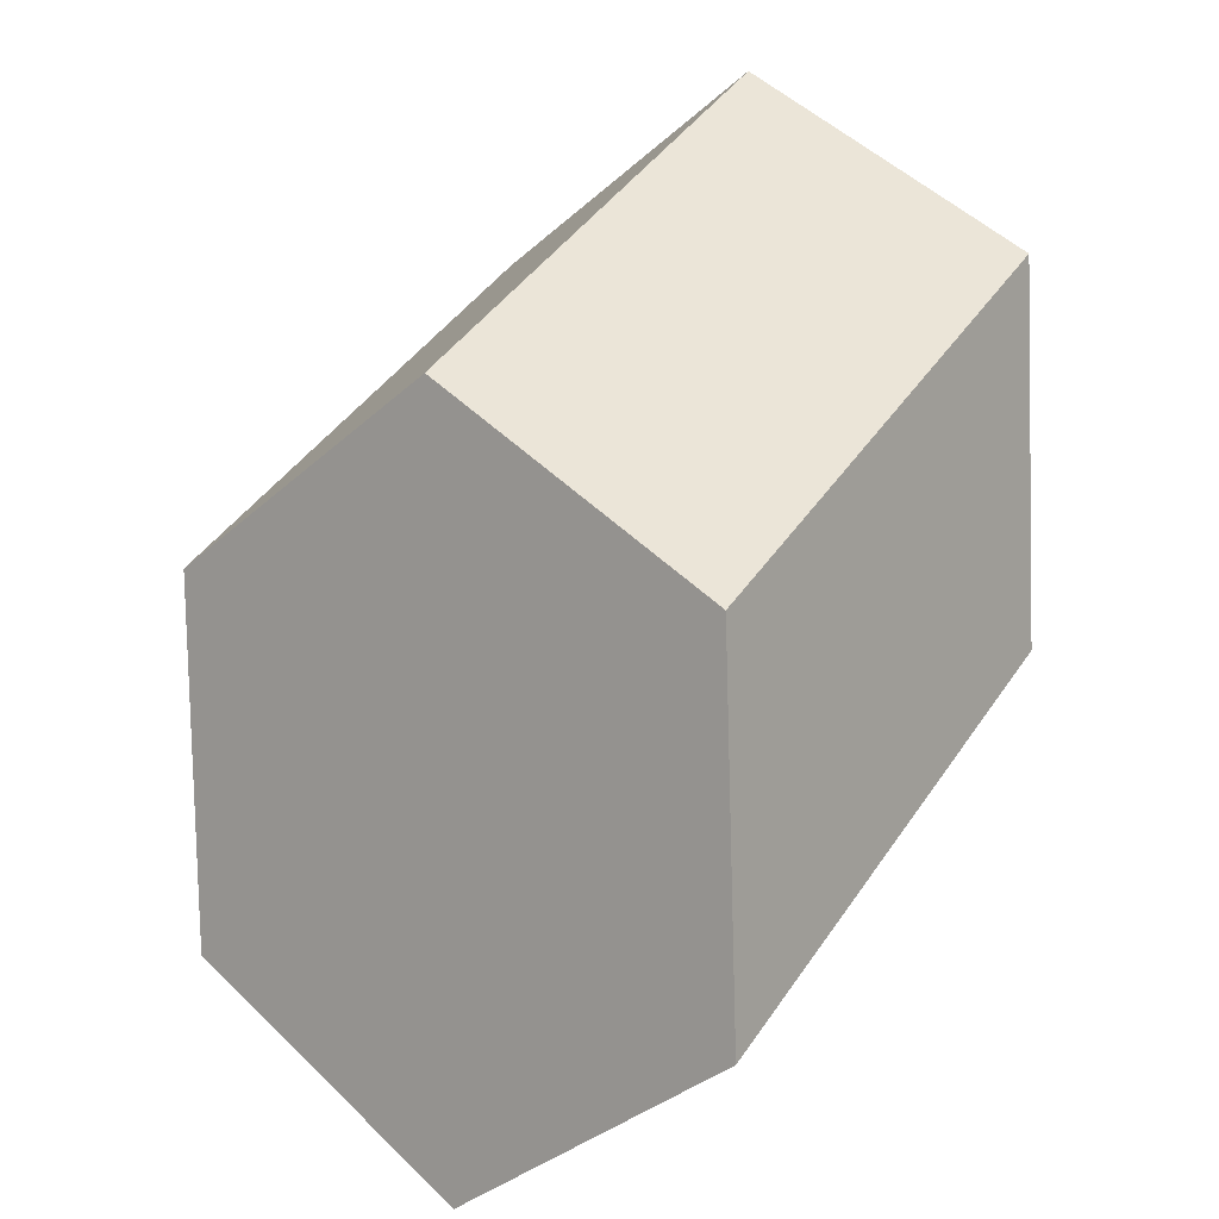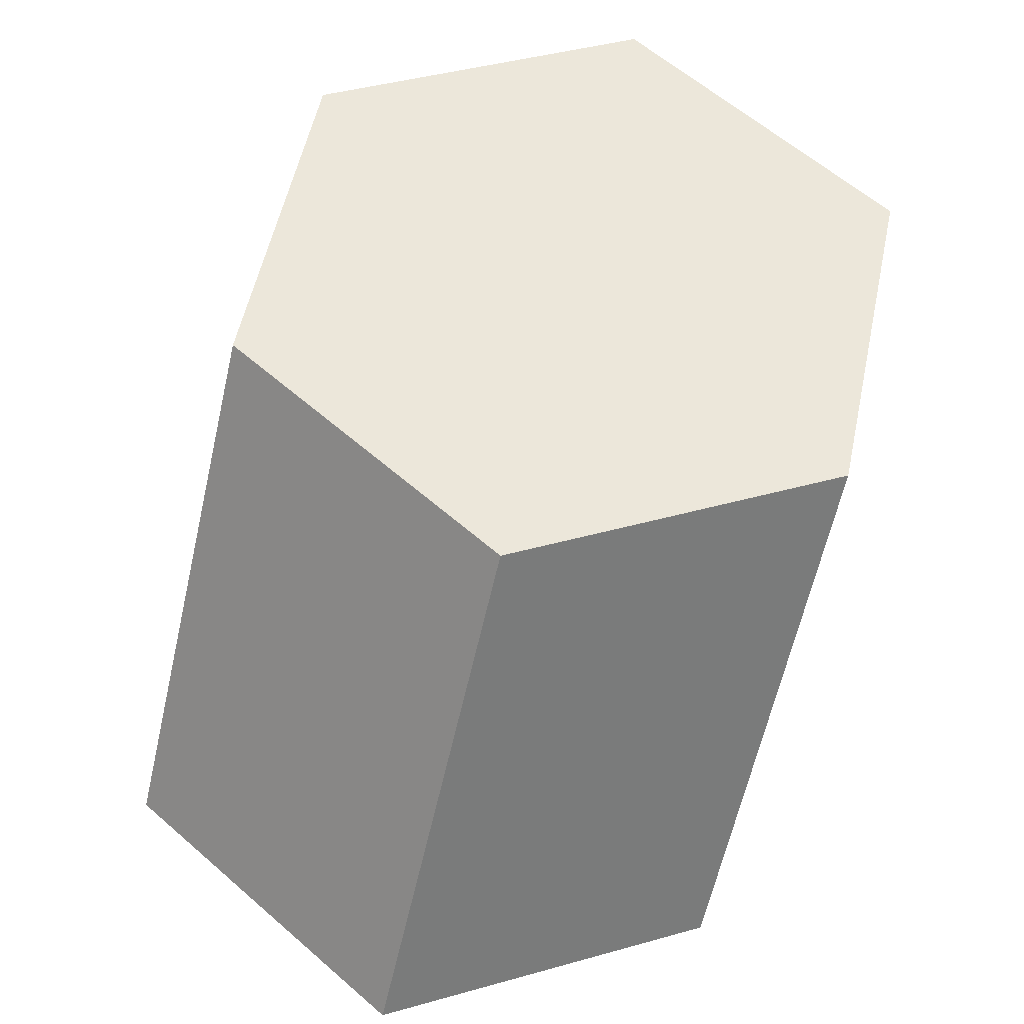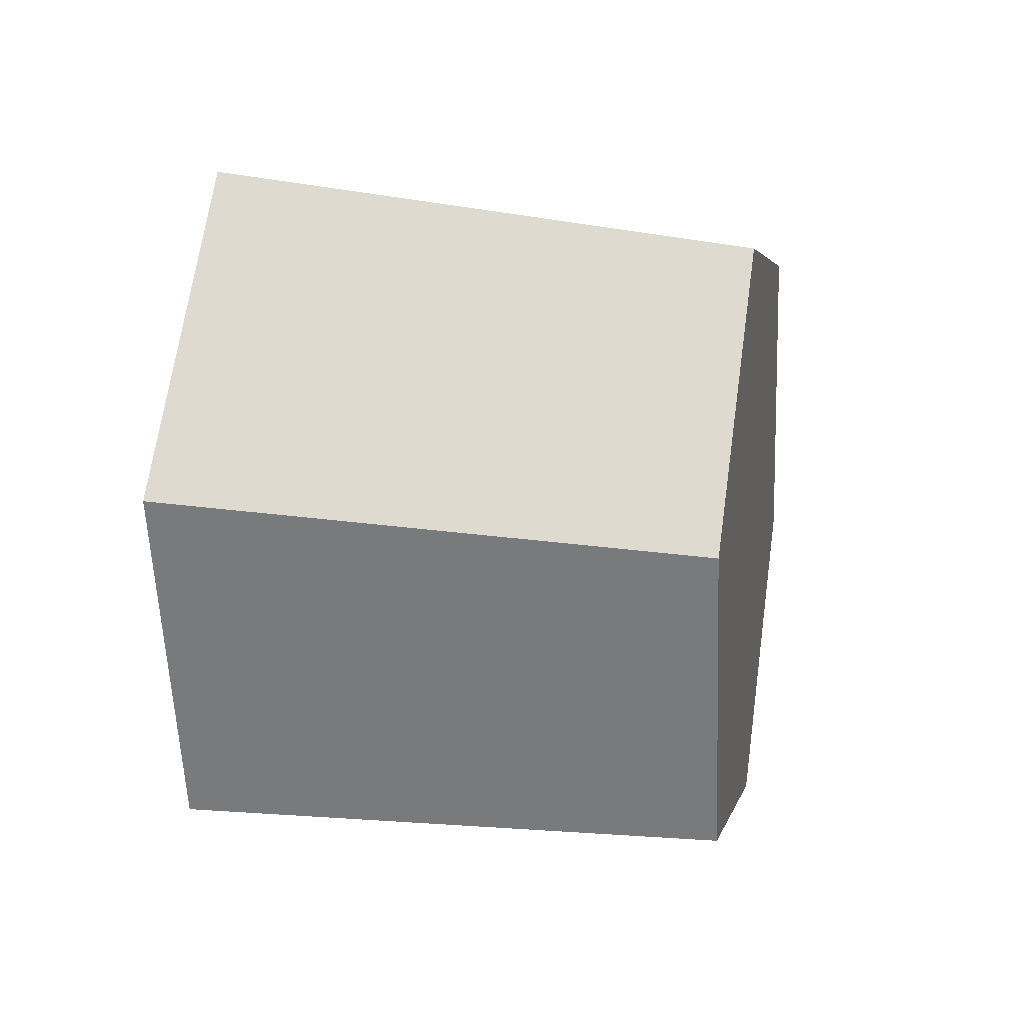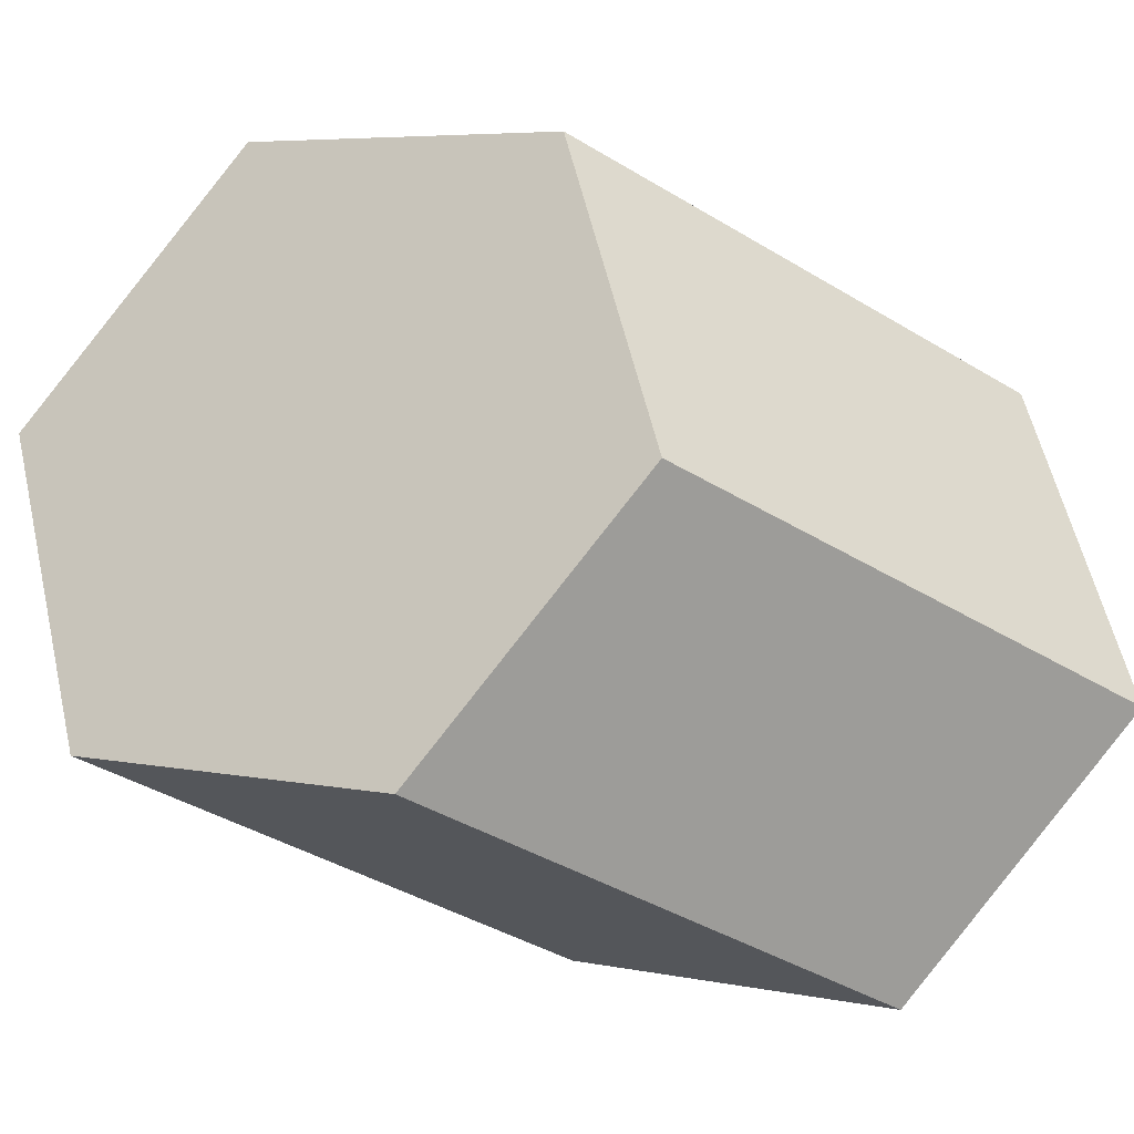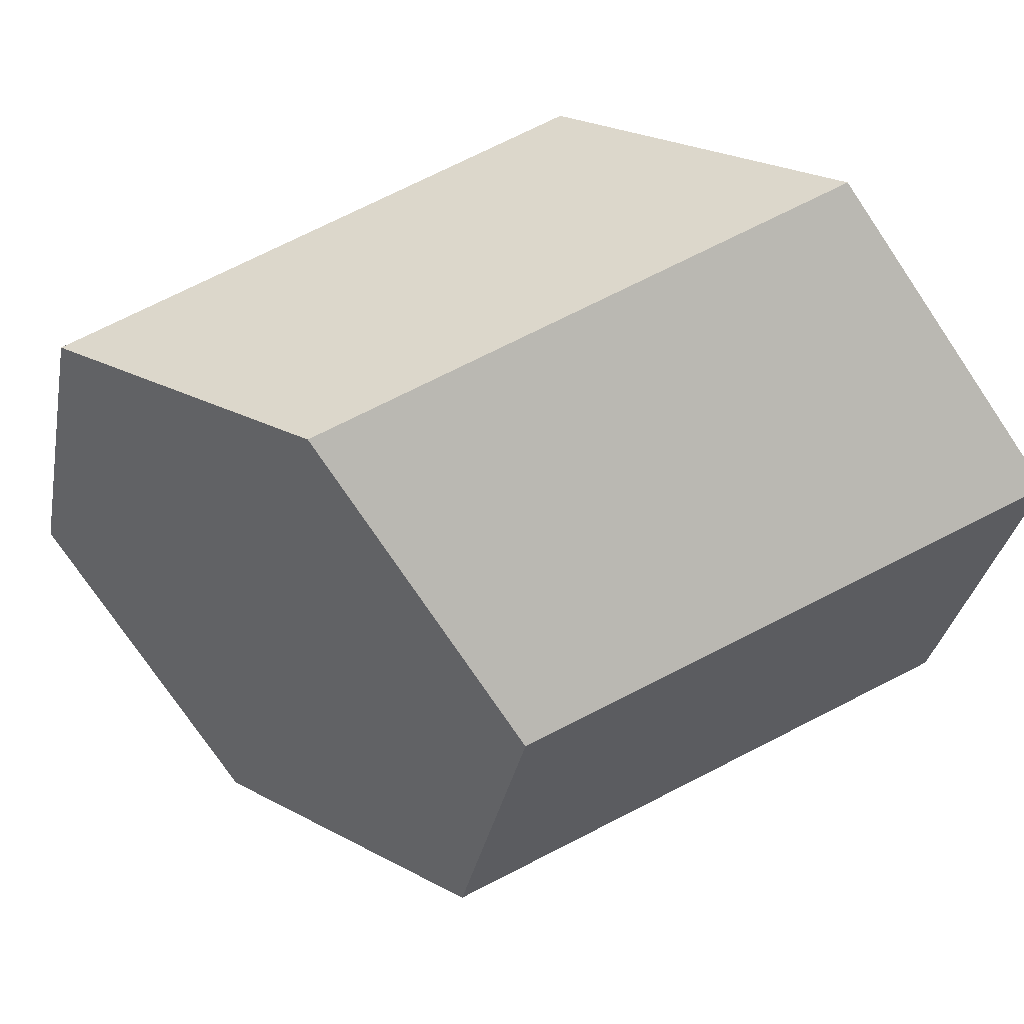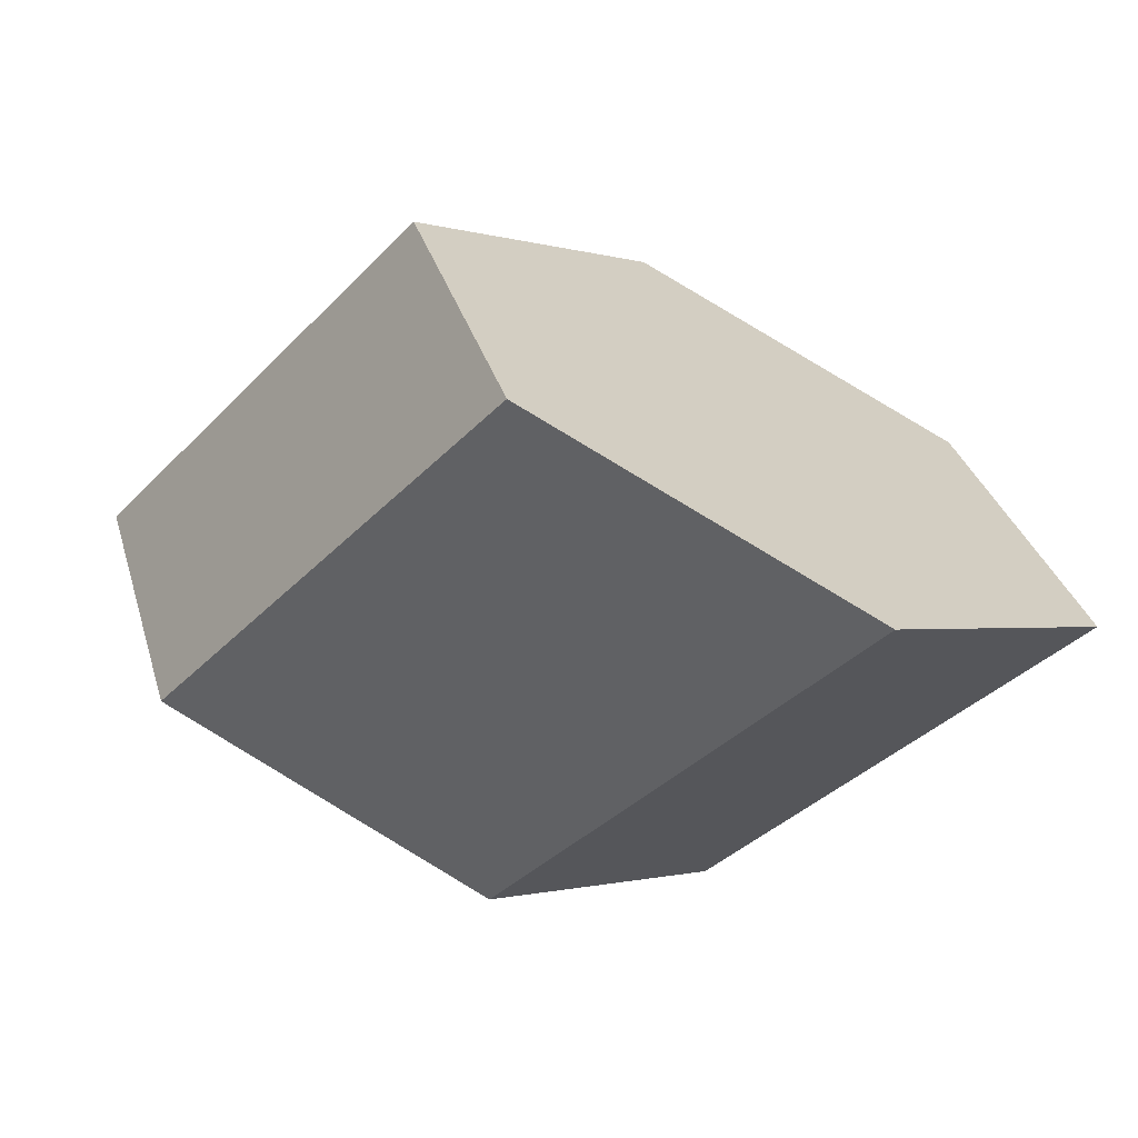
<metadata>
{"format":"obj","ext":"obj","renderer":"f3d","projection":"perspective","resolution":1024,"background":"white","views":[{"elev":22.4,"azim":136.1,"up":"+Y"},{"elev":-46.0,"azim":-88.9,"up":"+Y"},{"elev":-75.7,"azim":-175.8,"up":"+Y"},{"elev":-17.4,"azim":-50.6,"up":"+Z"},{"elev":42.1,"azim":140.4,"up":"+Z"},{"elev":-54.9,"azim":66.5,"up":"+Y"}]}
</metadata>
<code>
v 1.305 1.231 3.566
v 1.303 1.241 3.568
v 1.318 1.237 3.564
v 1.319 1.227 3.562
v 1.303 1.241 3.568
v 1.303 1.244 3.577
v 1.318 1.24 3.573
v 1.318 1.237 3.564
v 1.303 1.244 3.577
v 1.305 1.238 3.584
v 1.32 1.233 3.581
v 1.318 1.24 3.573
v 1.305 1.238 3.584
v 1.307 1.228 3.582
v 1.321 1.224 3.579
v 1.32 1.233 3.581
v 1.307 1.228 3.582
v 1.307 1.225 3.573
v 1.321 1.221 3.569
v 1.321 1.224 3.579
v 1.307 1.225 3.573
v 1.305 1.231 3.566
v 1.319 1.227 3.562
v 1.321 1.221 3.569
v 1.307 1.225 3.573
v 1.307 1.228 3.582
v 1.305 1.238 3.584
v 1.303 1.244 3.577
v 1.303 1.241 3.568
v 1.305 1.231 3.566
v 1.319 1.227 3.562
v 1.318 1.237 3.564
v 1.318 1.24 3.573
v 1.32 1.233 3.581
v 1.321 1.224 3.579
v 1.321 1.221 3.569
f 1 2 3
f 1 3 4
f 5 6 7
f 5 7 8
f 9 10 11
f 9 11 12
f 13 14 15
f 13 15 16
f 17 18 19
f 17 19 20
f 21 22 23
f 21 23 24
f 25 26 27
f 25 27 28
f 25 28 29
f 25 29 30
f 31 32 33
f 31 33 34
f 31 34 35
f 31 35 36

</code>
